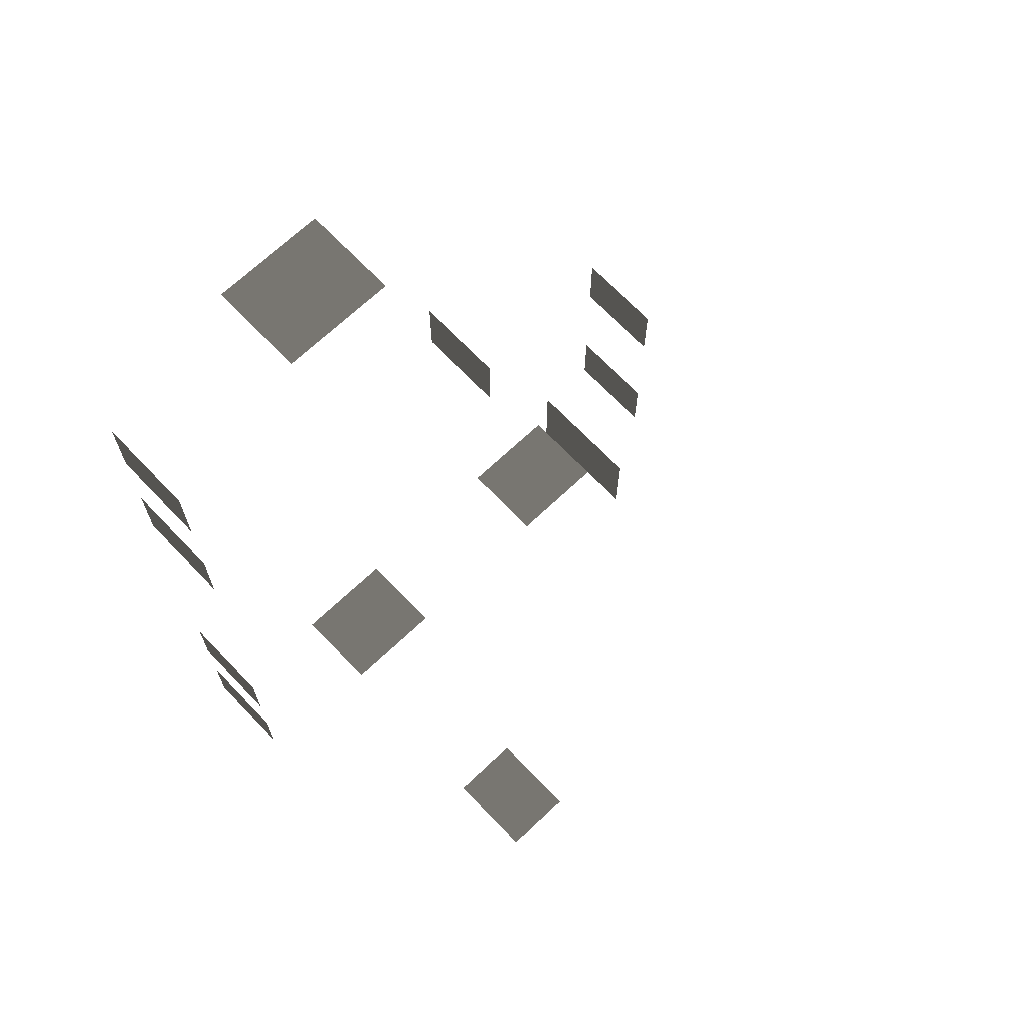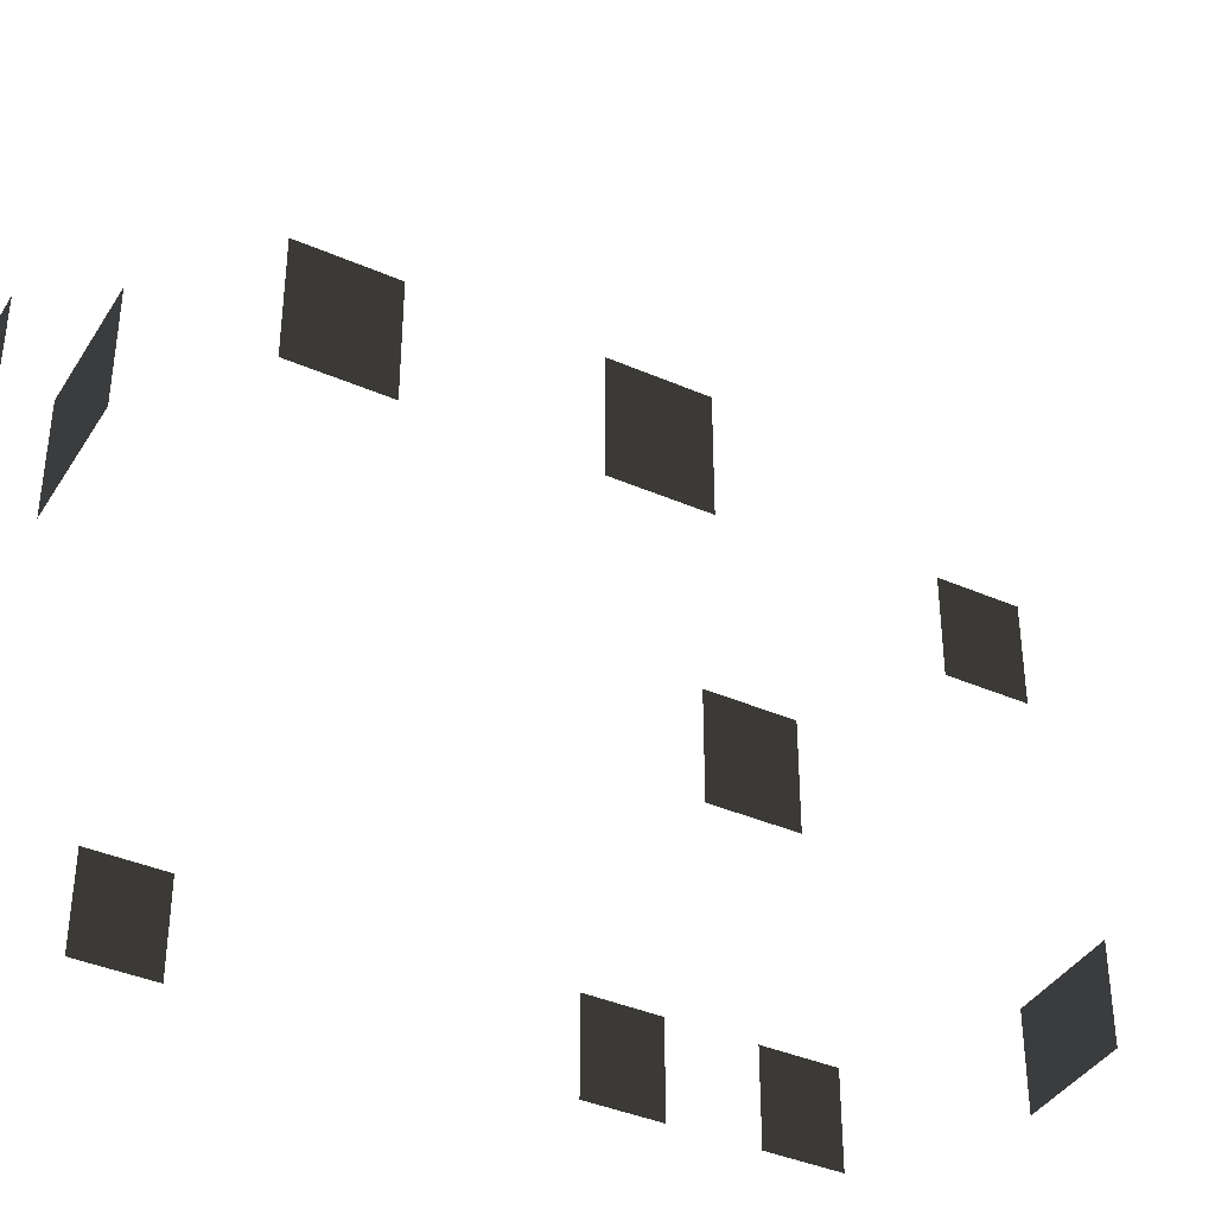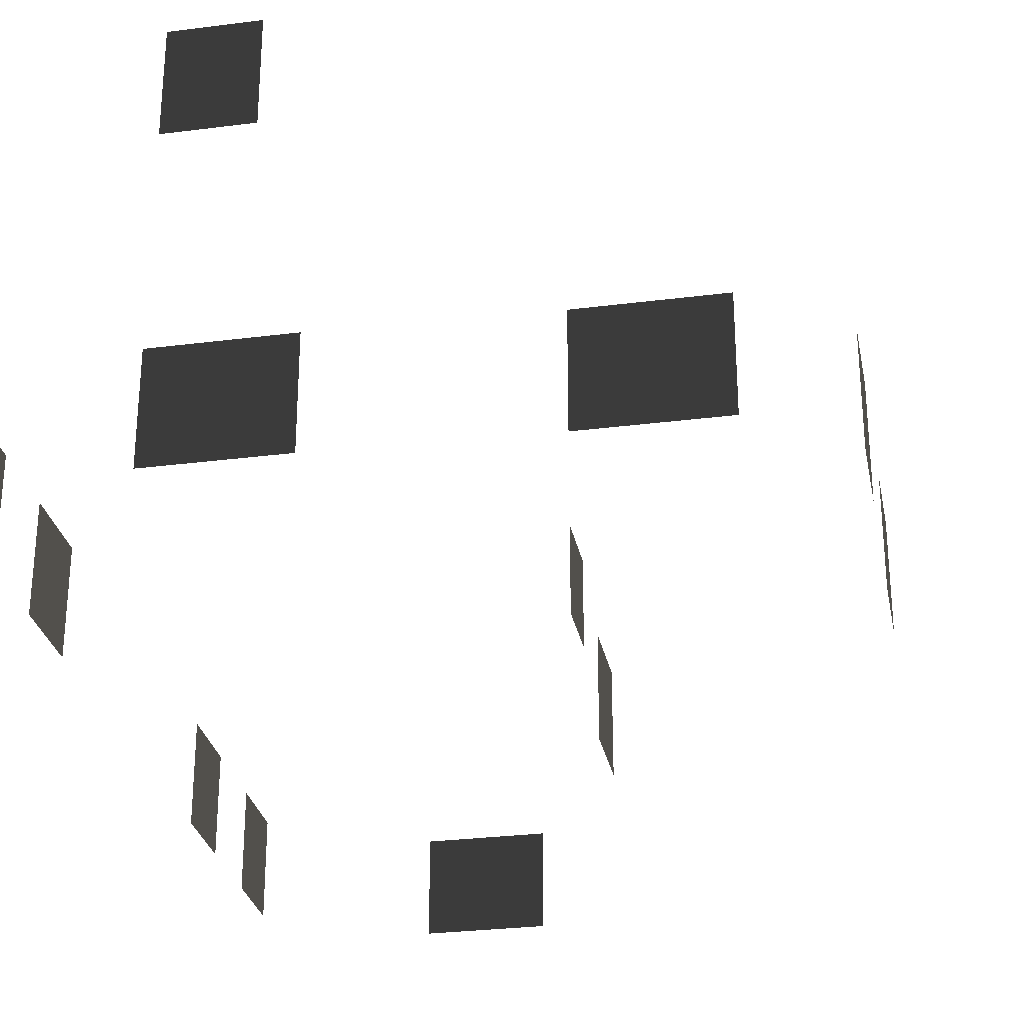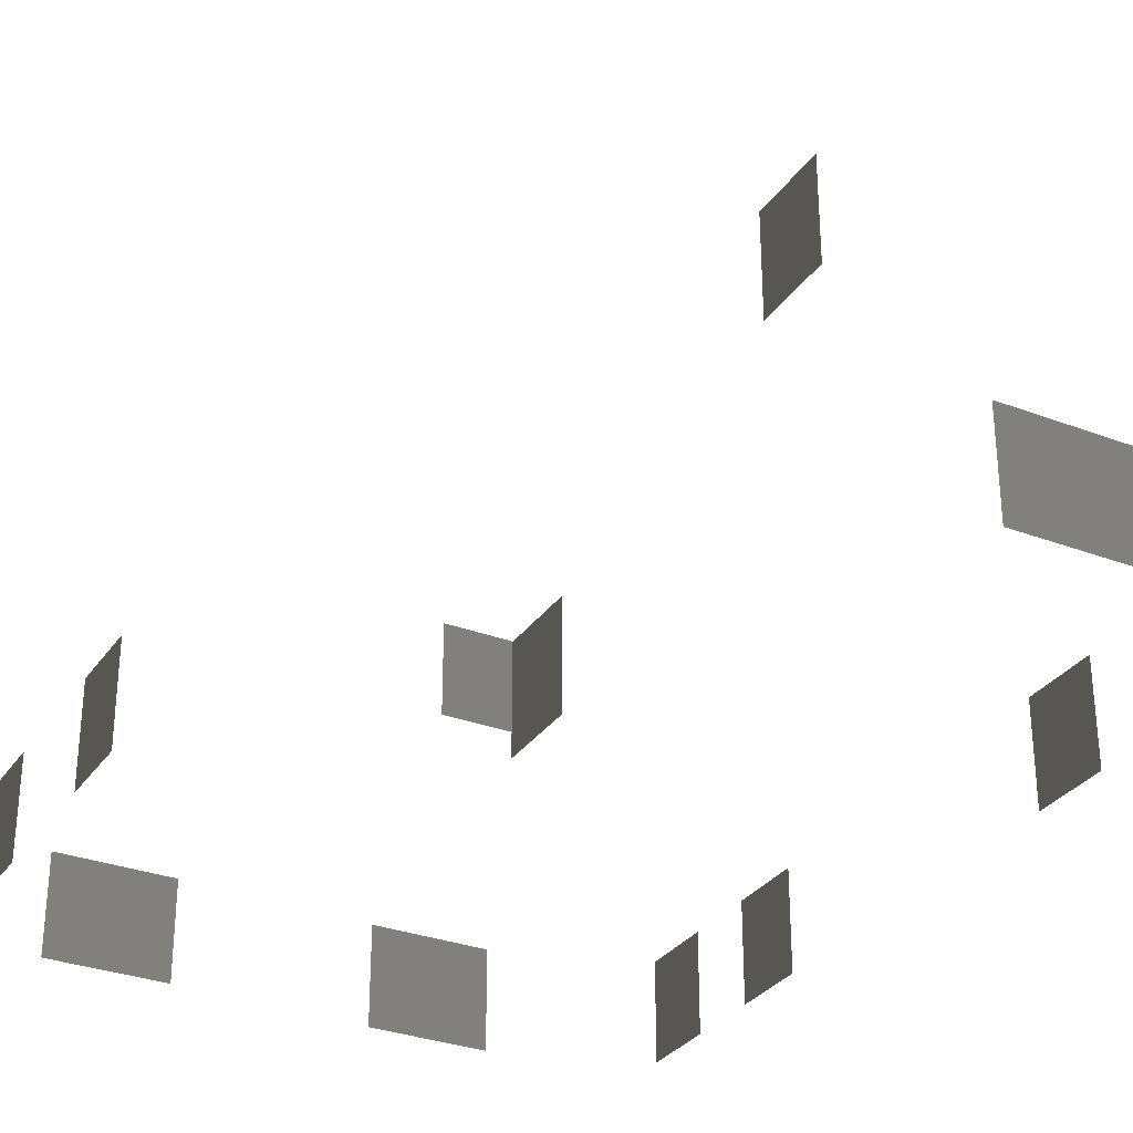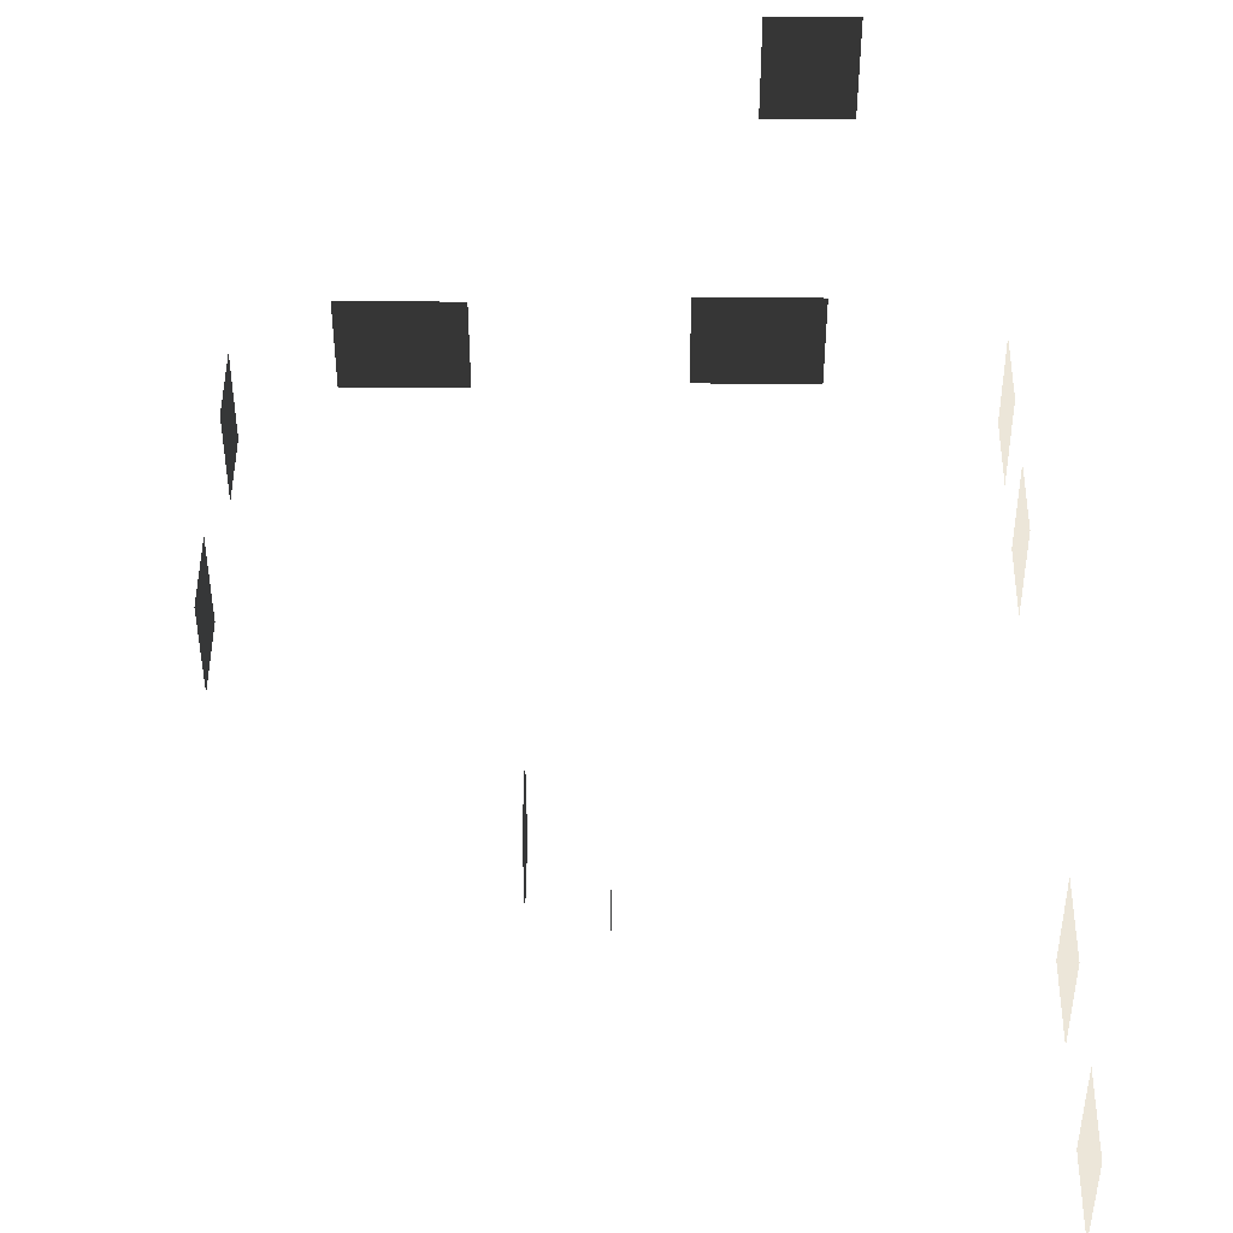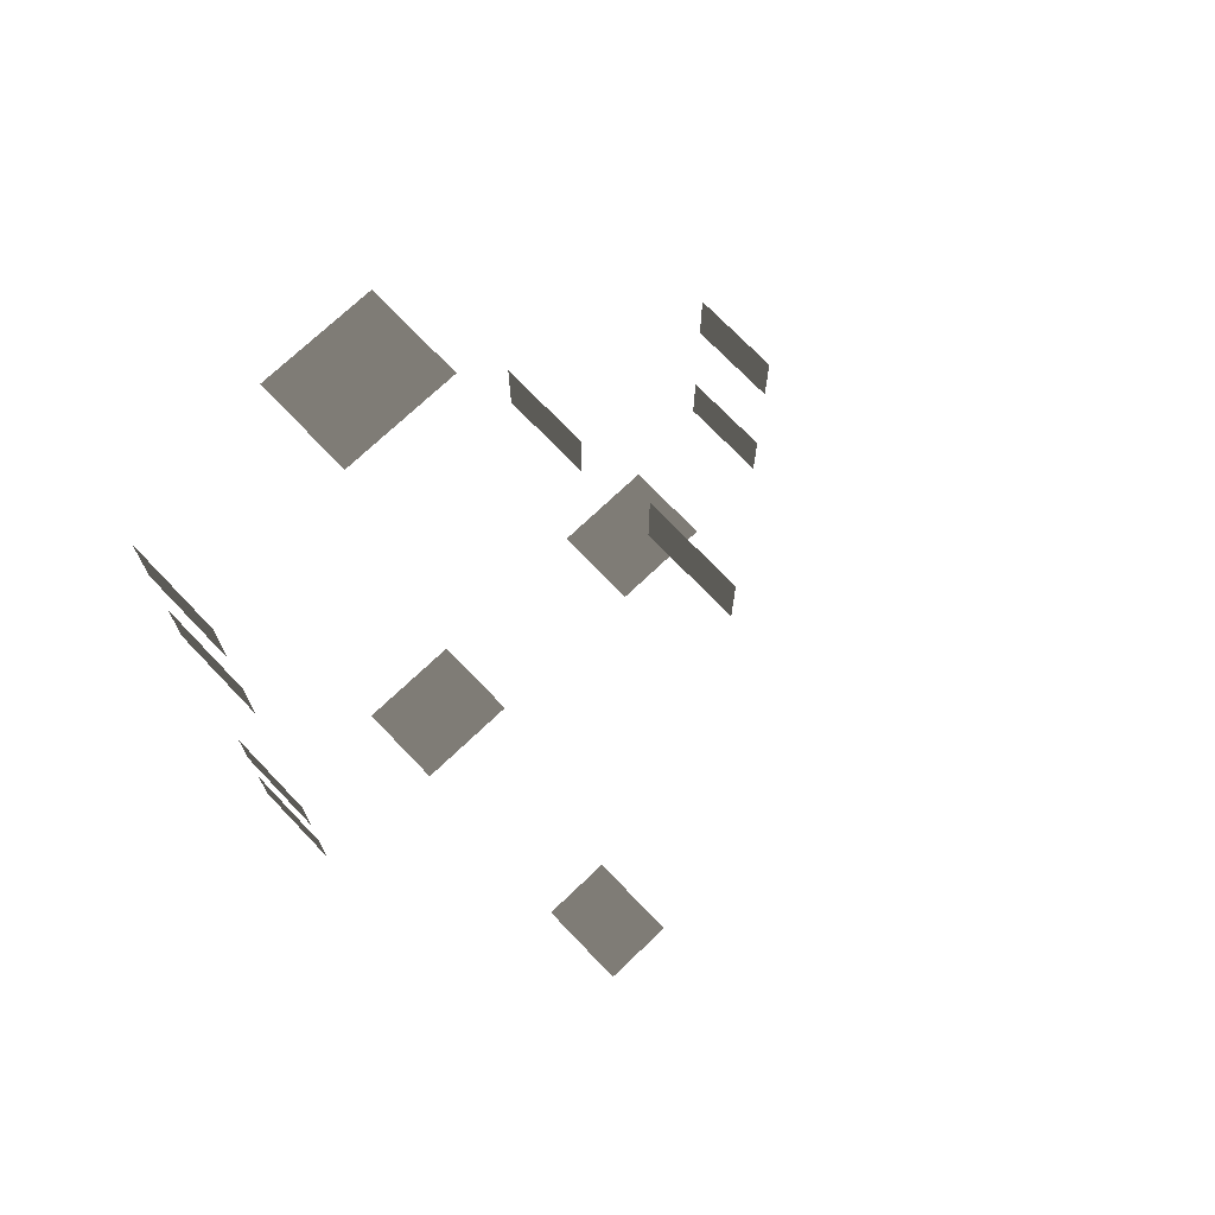
<metadata>
{"format":"obj","ext":"obj","renderer":"f3d","projection":"perspective","resolution":1024,"background":"white","views":[{"elev":68.3,"azim":-43.6,"up":"+Y"},{"elev":-39.0,"azim":61.3,"up":"+Z"},{"elev":-28.8,"azim":10.9,"up":"+Z"},{"elev":-31.0,"azim":151.5,"up":"+Z"},{"elev":46.3,"azim":-179.6,"up":"+Z"},{"elev":71.9,"azim":-43.7,"up":"+Y"}]}
</metadata>
<code>
v 2.925 -4.535 0.1059
v 2.925 -4.535 -1.375
v 2.925 -5.701 -1.375
v 2.925 -5.701 0.1059
v -0.9569 2.029 -0.001044
v -0.957 2.029 -1.482
v -0.957 0.8632 -1.482
v -0.9569 0.8632 -0.001044
v -6.871 5.079 -0.001044
v -6.871 5.079 -1.482
v -6.871 6.246 -1.482
v -6.871 6.246 -0.001044
v -6.871 2.575 -0.001043
v -6.871 2.575 -1.482
v -6.871 3.741 -1.482
v -6.871 3.741 -0.001043
v -6.871 -3.872 -0.001041
v -6.871 -3.872 -1.482
v -6.871 -2.706 -1.482
v -6.871 -2.706 -0.001042
v -6.871 -6.181 -0.001041
v -6.871 -6.181 -1.482
v -6.871 -5.014 -1.482
v -6.871 -5.014 -0.001041
v -4.046 -6.912 -0.001043
v -4.046 -6.912 -1.482
v -4.629 -6.912 -1.482
v -4.629 -6.912 -0.001043
v -3.463 -6.912 -0.001043
v -3.463 -6.912 -1.482
v -2.88 -6.912 -0.001042
v -2.88 -6.912 -1.482
v -3.463 -6.912 -1.482
v -3.463 -6.912 -0.001043
v -3.463 7.447 -0.001044
v -3.463 7.447 -1.482
v -2.88 7.447 -1.482
v -2.88 7.447 -0.001043
v -4.046 7.447 -0.001044
v -4.046 7.447 -1.482
v -4.629 7.447 -0.001044
v -4.629 7.447 -1.482
v -4.046 7.447 -1.482
v -4.046 7.447 -0.001044
v 2.925 -1.277 0.1059
v 2.925 -1.277 -1.375
v 2.925 -2.443 -1.375
v 2.925 -2.443 0.1059
v 0.5614 -6.807 -0.001041
v 0.5614 -6.807 -1.482
v -0.02169 -6.807 -1.482
v -0.0217 -6.807 -0.001042
v 1.145 -6.807 -0.001041
v 1.145 -6.807 -1.482
v 1.728 -6.807 -0.001041
v 1.728 -6.807 -1.482
v 1.145 -6.807 -1.482
v 1.145 -6.807 -0.001041
v -1.962 5.949 3.813
v -1.962 5.949 2.332
v -1.962 4.783 2.332
v -1.962 4.783 3.813
v -3.631 -6.462 4.682
v -3.631 -6.462 3.201
v -4.797 -6.462 3.201
v -4.797 -6.462 4.682
g Building_small_t1.005_36959_376
f 1 3 2
f 1 4 3
f 5 7 6
f 5 8 7
f 9 11 10
f 9 12 11
f 13 15 14
f 13 16 15
f 17 19 18
f 17 20 19
f 21 23 22
f 21 24 23
f 25 27 26
f 25 28 27
f 29 25 26
f 29 26 30
f 31 33 32
f 31 34 33
f 35 37 36
f 35 38 37
f 39 35 36
f 39 36 40
f 41 43 42
f 41 44 43
f 45 47 46
f 45 48 47
f 49 51 50
f 49 52 51
f 53 49 50
f 53 50 54
f 55 57 56
f 55 58 57
f 59 61 60
f 59 62 61
f 63 65 64
f 63 66 65

</code>
